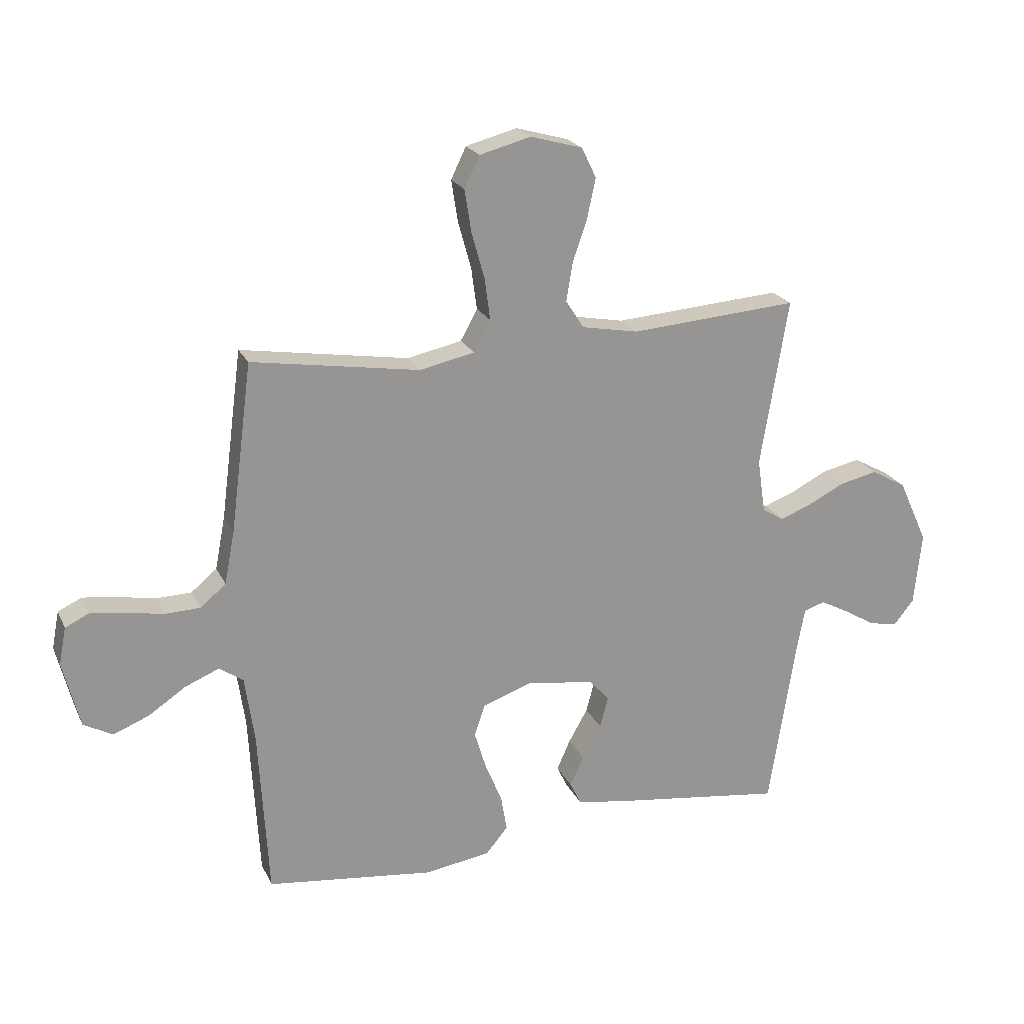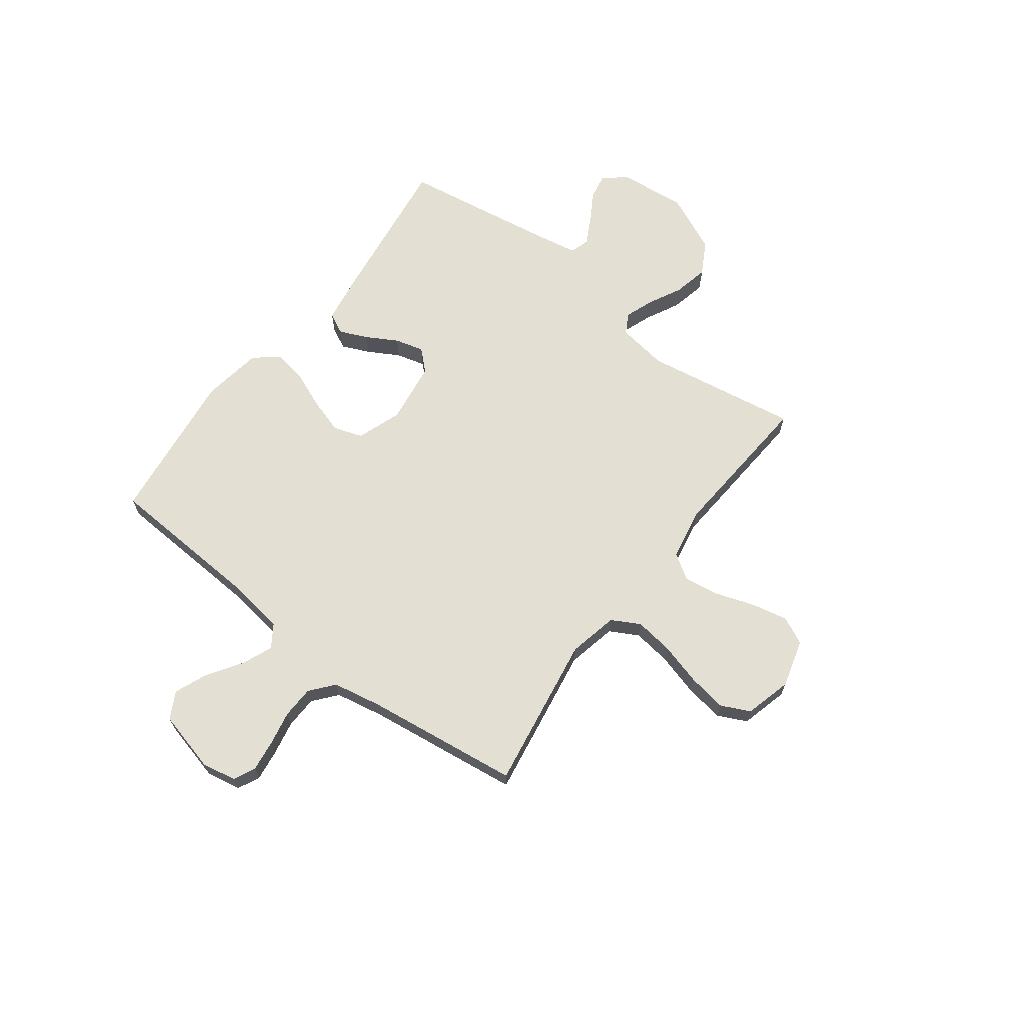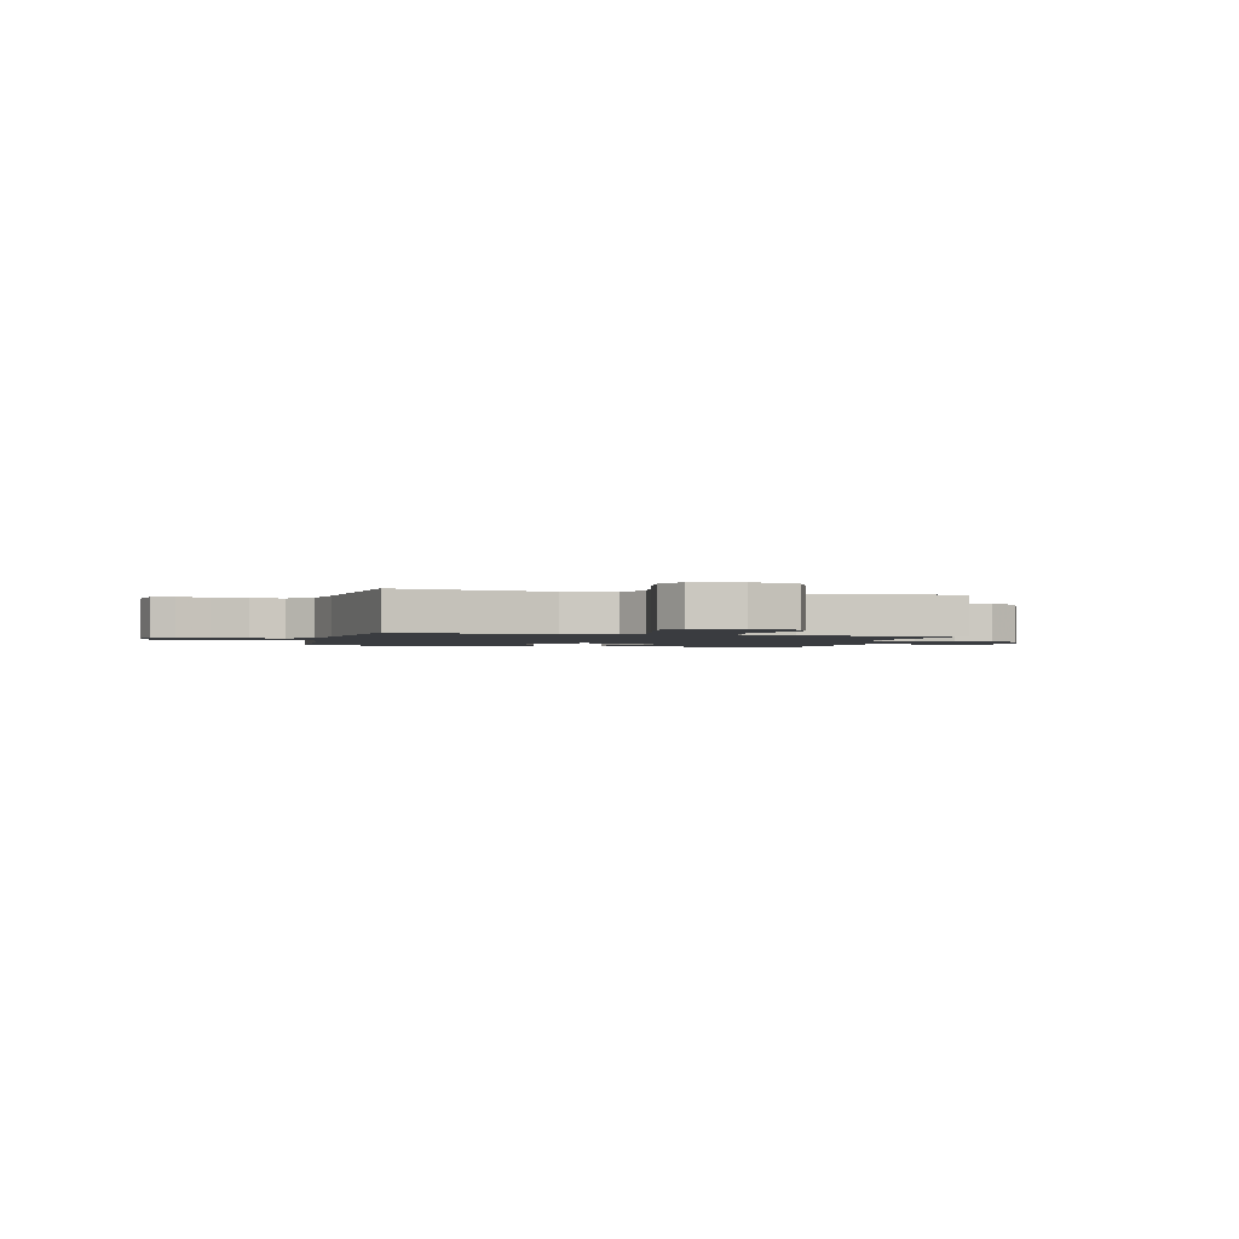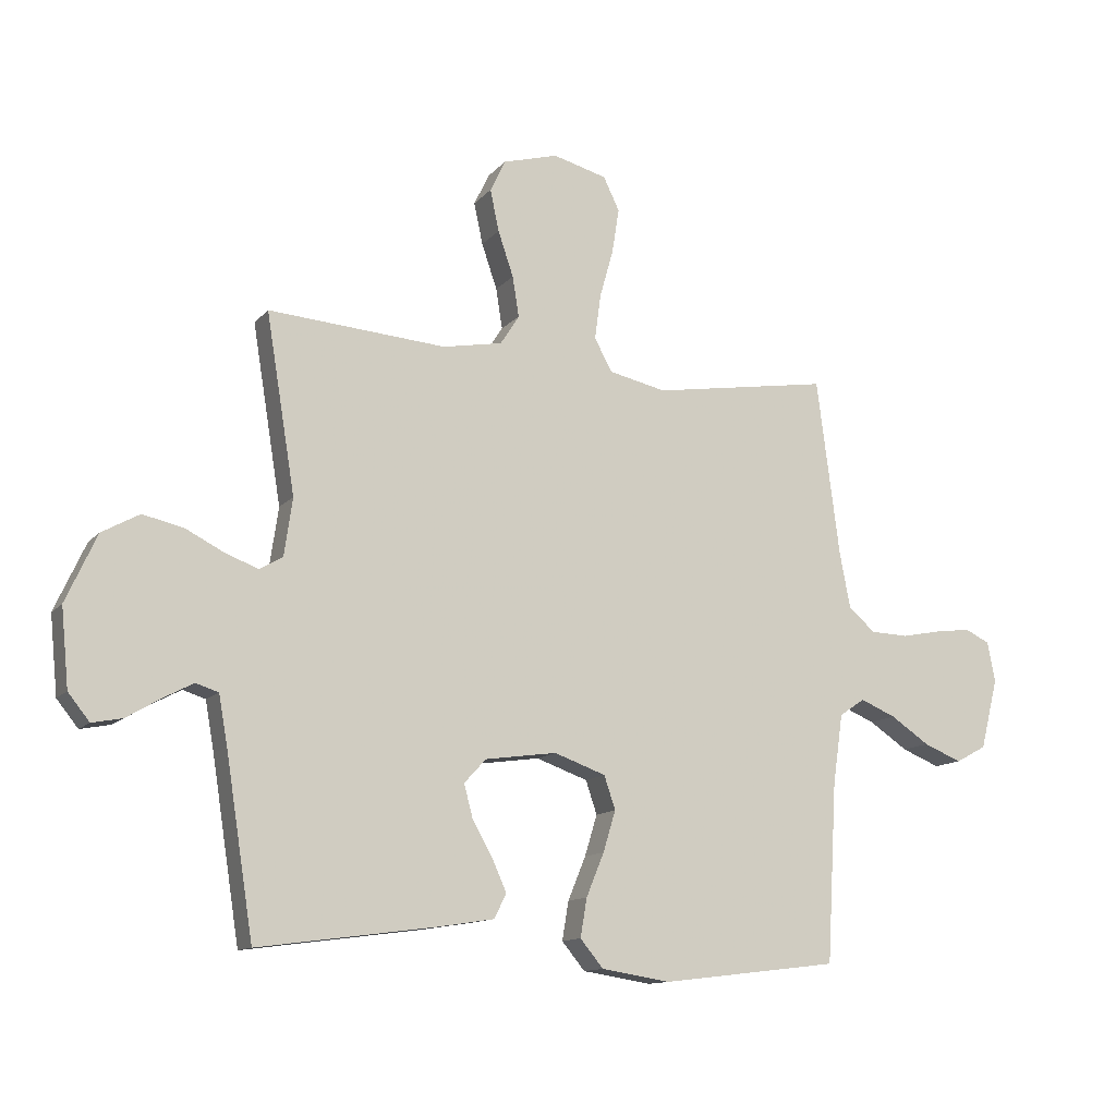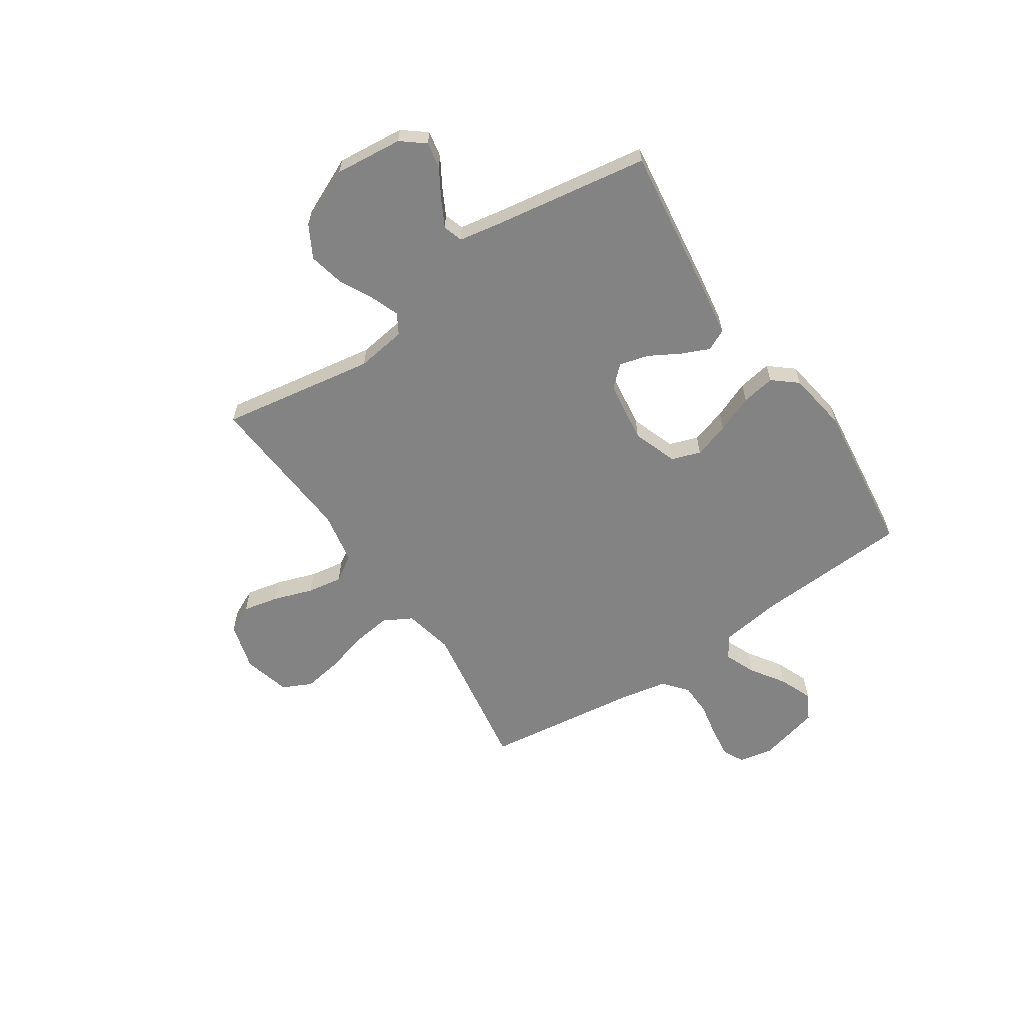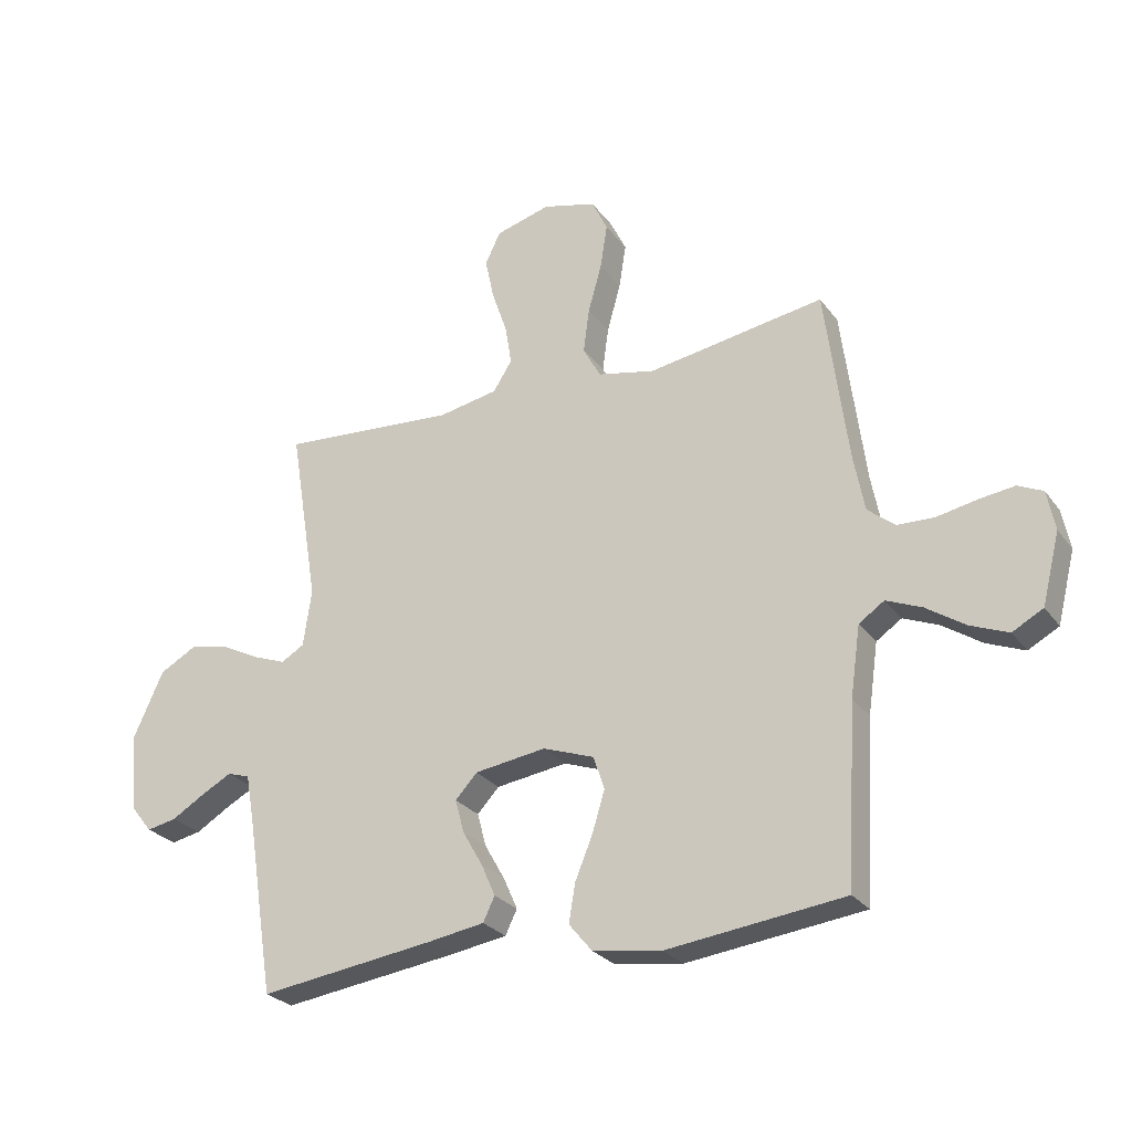
<metadata>
{"format":"obj","ext":"obj","renderer":"f3d","projection":"perspective","resolution":1024,"background":"white","views":[{"elev":21.8,"azim":-20.0,"up":"+Z"},{"elev":67.0,"azim":-52.9,"up":"+Y"},{"elev":-1.8,"azim":-14.4,"up":"+Y"},{"elev":-12.4,"azim":155.5,"up":"+Z"},{"elev":-61.2,"azim":123.9,"up":"+Y"},{"elev":-26.6,"azim":-151.8,"up":"+Z"}]}
</metadata>
<code>
v -0.5 0.07 -0.5
v -0.517 0.07 -0.2
v -0.534 0.07 -0.081
v -0.577 0.07 -0.052
v -0.637 0.07 -0.077
v -0.703 0.07 -0.121
v -0.767 0.07 -0.147
v -0.819 0.07 -0.119
v -0.849 0.07 0
v -0.836 0.07 0.067
v -0.794 0.07 0.087
v -0.733 0.07 0.079
v -0.666 0.07 0.066
v -0.603 0.07 0.068
v -0.557 0.07 0.106
v -0.539 0.07 0.2
v -0.5 0.07 0.5
v -0.2 0.07 0.452
v -0.103 0.07 0.473
v -0.073 0.07 0.528
v -0.083 0.07 0.603
v -0.106 0.07 0.685
v -0.118 0.07 0.761
v -0.091 0.07 0.817
v 0 0.07 0.841
v 0.093 0.07 0.815
v 0.119 0.07 0.761
v 0.104 0.07 0.691
v 0.078 0.07 0.615
v 0.067 0.07 0.547
v 0.099 0.07 0.497
v 0.2 0.07 0.478
v 0.5 0.07 0.5
v 0.451 0.07 0.2
v 0.465 0.07 0.103
v 0.504 0.07 0.08
v 0.56 0.07 0.101
v 0.625 0.07 0.134
v 0.693 0.07 0.149
v 0.756 0.07 0.114
v 0.808 0.07 0
v 0.795 0.07 -0.131
v 0.759 0.07 -0.176
v 0.708 0.07 -0.166
v 0.651 0.07 -0.132
v 0.6 0.07 -0.105
v 0.562 0.07 -0.117
v 0.547 0.07 -0.2
v 0.5 0.07 -0.5
v 0.2 0.07 -0.46
v 0.105 0.07 -0.445
v 0.085 0.07 -0.404
v 0.109 0.07 -0.35
v 0.143 0.07 -0.29
v 0.158 0.07 -0.234
v 0.121 0.07 -0.194
v 0 0.07 -0.177
v -0.087 0.07 -0.208
v -0.106 0.07 -0.264
v -0.085 0.07 -0.333
v -0.055 0.07 -0.406
v -0.044 0.07 -0.471
v -0.083 0.07 -0.518
v -0.2 0.07 -0.536
v -0.5 0 -0.5
v -0.517 0 -0.2
v -0.534 0 -0.081
v -0.577 0 -0.052
v -0.637 0 -0.077
v -0.703 0 -0.121
v -0.767 0 -0.147
v -0.819 0 -0.119
v -0.849 0 0
v -0.836 0 0.067
v -0.794 0 0.087
v -0.733 0 0.079
v -0.666 0 0.066
v -0.603 0 0.068
v -0.557 0 0.106
v -0.539 0 0.2
v -0.5 0 0.5
v -0.2 0 0.452
v -0.103 0 0.473
v -0.073 0 0.528
v -0.083 0 0.603
v -0.106 0 0.685
v -0.118 0 0.761
v -0.091 0 0.817
v 0 0 0.841
v 0.093 0 0.815
v 0.119 0 0.761
v 0.104 0 0.691
v 0.078 0 0.615
v 0.067 0 0.547
v 0.099 0 0.497
v 0.2 0 0.478
v 0.5 0 0.5
v 0.451 0 0.2
v 0.465 0 0.103
v 0.504 0 0.08
v 0.56 0 0.101
v 0.625 0 0.134
v 0.693 0 0.149
v 0.756 0 0.114
v 0.808 0 0
v 0.795 0 -0.131
v 0.759 0 -0.176
v 0.708 0 -0.166
v 0.651 0 -0.132
v 0.6 0 -0.105
v 0.562 0 -0.117
v 0.547 0 -0.2
v 0.5 0 -0.5
v 0.2 0 -0.46
v 0.105 0 -0.445
v 0.085 0 -0.404
v 0.109 0 -0.35
v 0.143 0 -0.29
v 0.158 0 -0.234
v 0.121 0 -0.194
v 0 0 -0.177
v -0.087 0 -0.208
v -0.106 0 -0.264
v -0.085 0 -0.333
v -0.055 0 -0.406
v -0.044 0 -0.471
v -0.083 0 -0.518
v -0.2 0 -0.536
f 64 1 2
f 63 64 2
f 62 63 2
f 61 62 2
f 60 61 2
f 59 60 2 3
f 58 59 3 4
f 57 58 4
f 56 57 4
f 52 53 54
f 51 52 54
f 50 51 54
f 49 50 54
f 48 49 54
f 47 48 54 55
f 46 47 55 56
f 43 44 45
f 42 43 45
f 41 42 45
f 40 41 45
f 39 40 45
f 38 39 45
f 37 38 45
f 36 37 45 46
f 46 56 4
f 36 46 4
f 35 36 4
f 32 33 34
f 34 35 4
f 32 34 4
f 31 32 4
f 27 28 29
f 26 27 29
f 25 26 29
f 24 25 29
f 23 24 29
f 22 23 29
f 21 22 29
f 20 21 29 30
f 19 20 30 31
f 16 17 18
f 19 31 4
f 18 19 4
f 16 18 4
f 15 16 4
f 11 12 13
f 10 11 13
f 9 10 13
f 8 9 13
f 7 8 13
f 6 7 13
f 5 6 13
f 5 13 14
f 4 5 14 15
f 66 65 128
f 66 128 127
f 66 127 126
f 66 126 125
f 66 125 124
f 67 66 124 123
f 68 67 123 122
f 68 122 121
f 68 121 120
f 118 117 116
f 118 116 115
f 118 115 114
f 118 114 113
f 118 113 112
f 119 118 112 111
f 120 119 111 110
f 109 108 107
f 109 107 106
f 109 106 105
f 109 105 104
f 109 104 103
f 109 103 102
f 109 102 101
f 110 109 101 100
f 68 120 110
f 68 110 100
f 68 100 99
f 98 97 96
f 68 99 98
f 68 98 96
f 68 96 95
f 93 92 91
f 93 91 90
f 93 90 89
f 93 89 88
f 93 88 87
f 93 87 86
f 93 86 85
f 94 93 85 84
f 95 94 84 83
f 82 81 80
f 68 95 83
f 68 83 82
f 68 82 80
f 68 80 79
f 77 76 75
f 77 75 74
f 77 74 73
f 77 73 72
f 77 72 71
f 77 71 70
f 77 70 69
f 78 77 69
f 79 78 69 68
f 1 65 66 2
f 2 66 67 3
f 3 67 68 4
f 4 68 69 5
f 5 69 70 6
f 6 70 71 7
f 7 71 72 8
f 8 72 73 9
f 9 73 74 10
f 10 74 75 11
f 11 75 76 12
f 12 76 77 13
f 13 77 78 14
f 14 78 79 15
f 15 79 80 16
f 16 80 81 17
f 17 81 82 18
f 18 82 83 19
f 19 83 84 20
f 20 84 85 21
f 21 85 86 22
f 22 86 87 23
f 23 87 88 24
f 24 88 89 25
f 25 89 90 26
f 26 90 91 27
f 27 91 92 28
f 28 92 93 29
f 29 93 94 30
f 30 94 95 31
f 31 95 96 32
f 32 96 97 33
f 33 97 98 34
f 34 98 99 35
f 35 99 100 36
f 36 100 101 37
f 37 101 102 38
f 38 102 103 39
f 39 103 104 40
f 40 104 105 41
f 41 105 106 42
f 42 106 107 43
f 43 107 108 44
f 44 108 109 45
f 45 109 110 46
f 46 110 111 47
f 47 111 112 48
f 48 112 113 49
f 49 113 114 50
f 50 114 115 51
f 51 115 116 52
f 52 116 117 53
f 53 117 118 54
f 54 118 119 55
f 55 119 120 56
f 56 120 121 57
f 57 121 122 58
f 58 122 123 59
f 59 123 124 60
f 60 124 125 61
f 61 125 126 62
f 62 126 127 63
f 63 127 128 64
f 64 128 65 1

</code>
